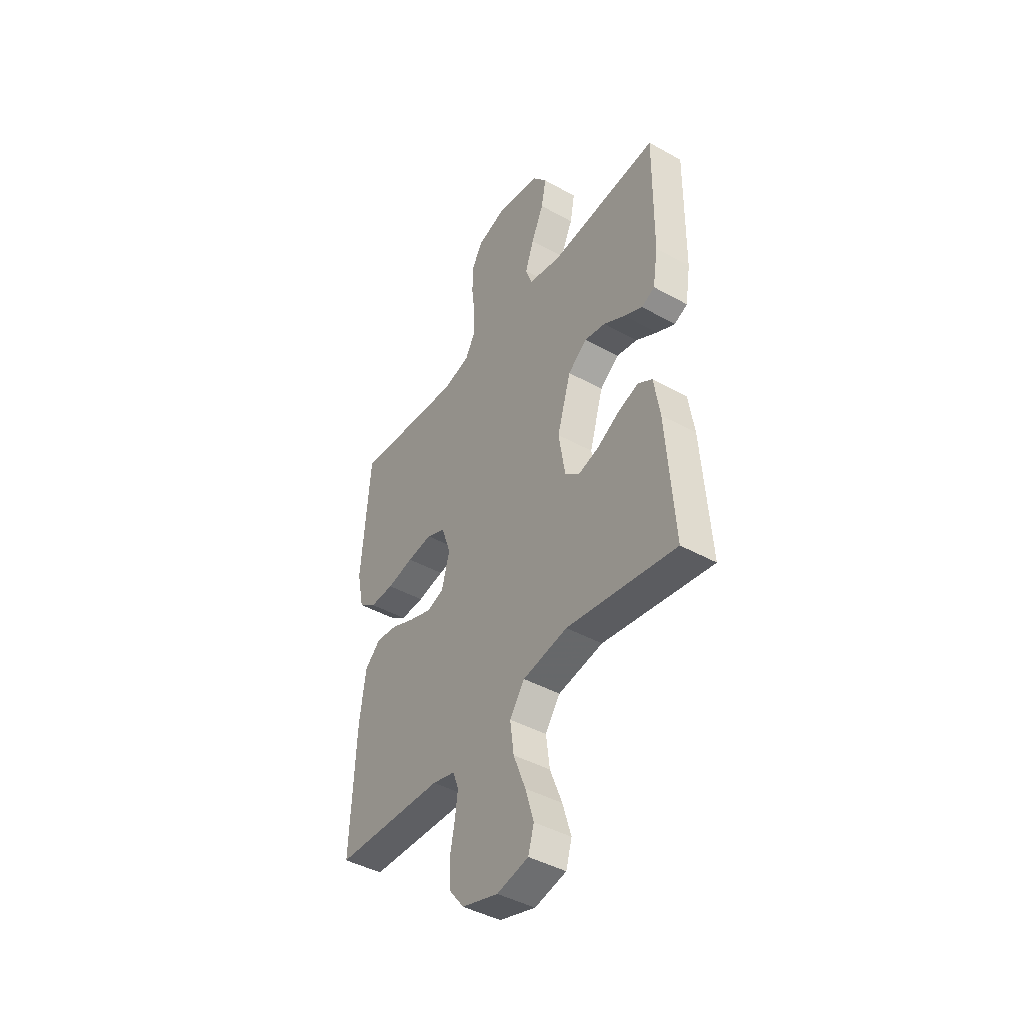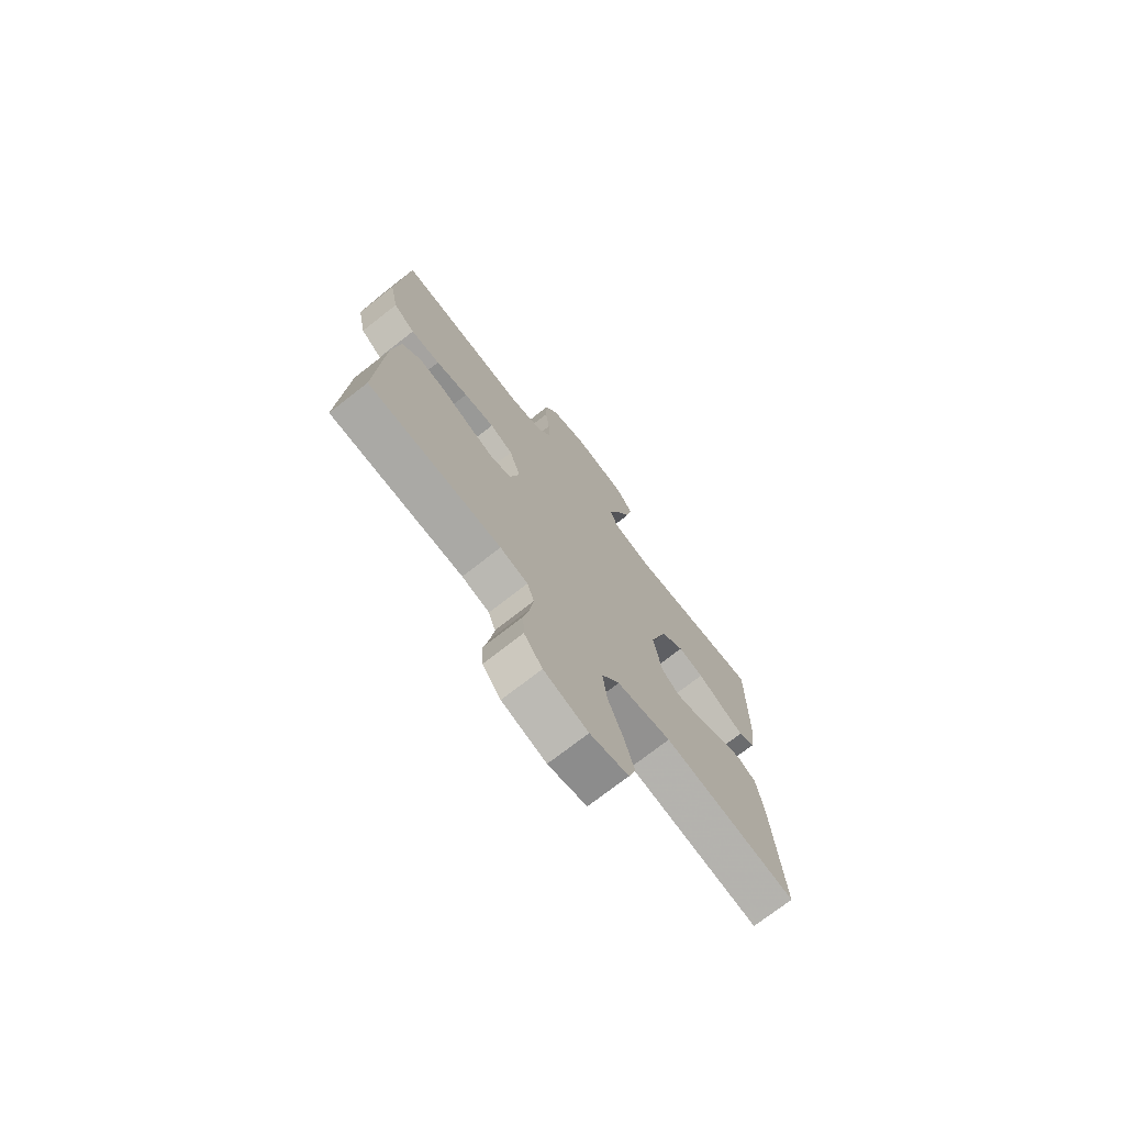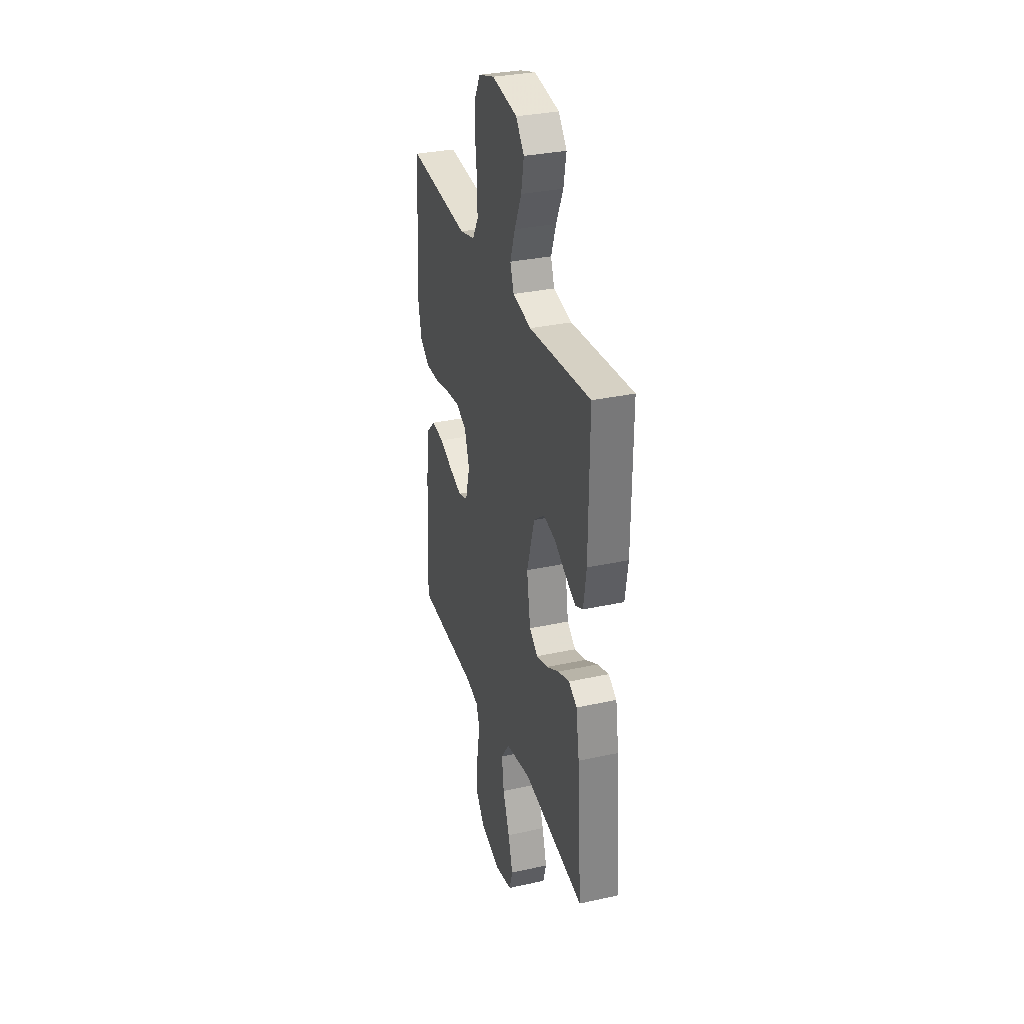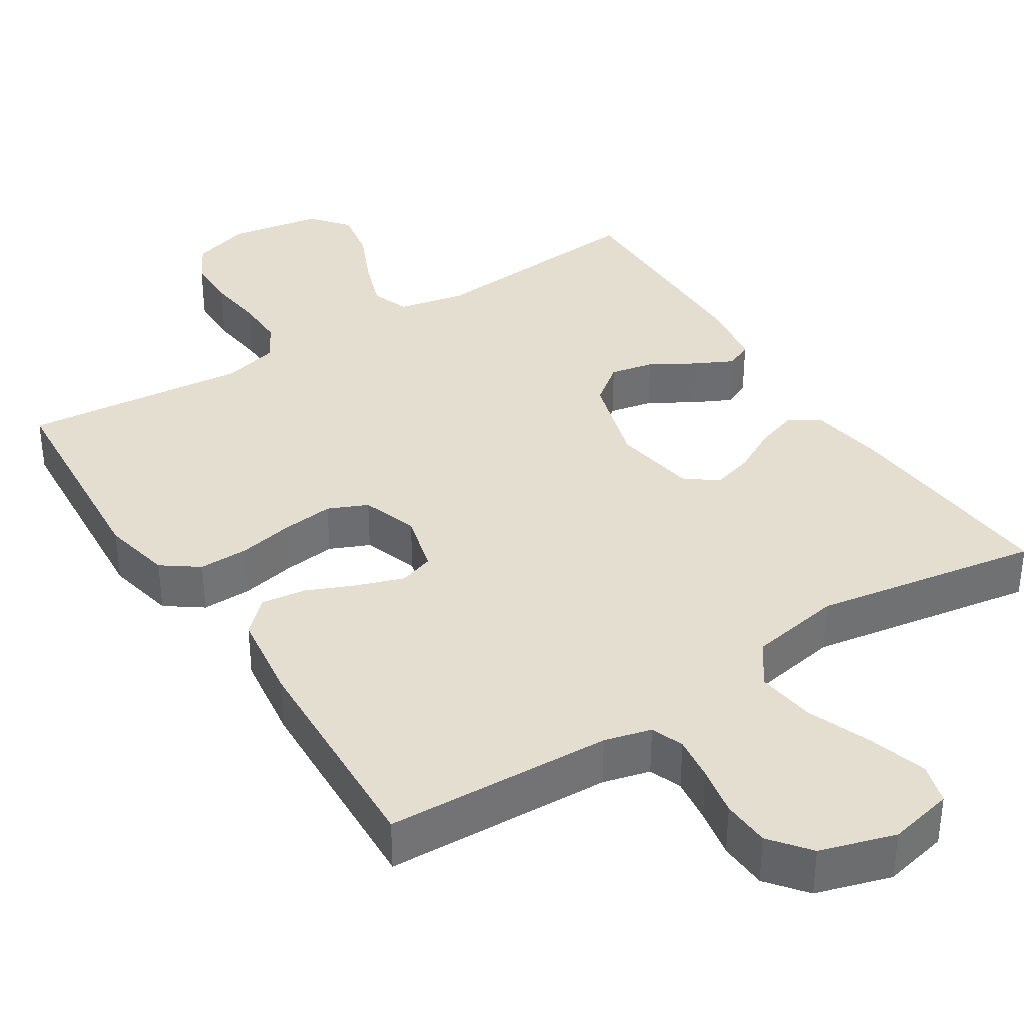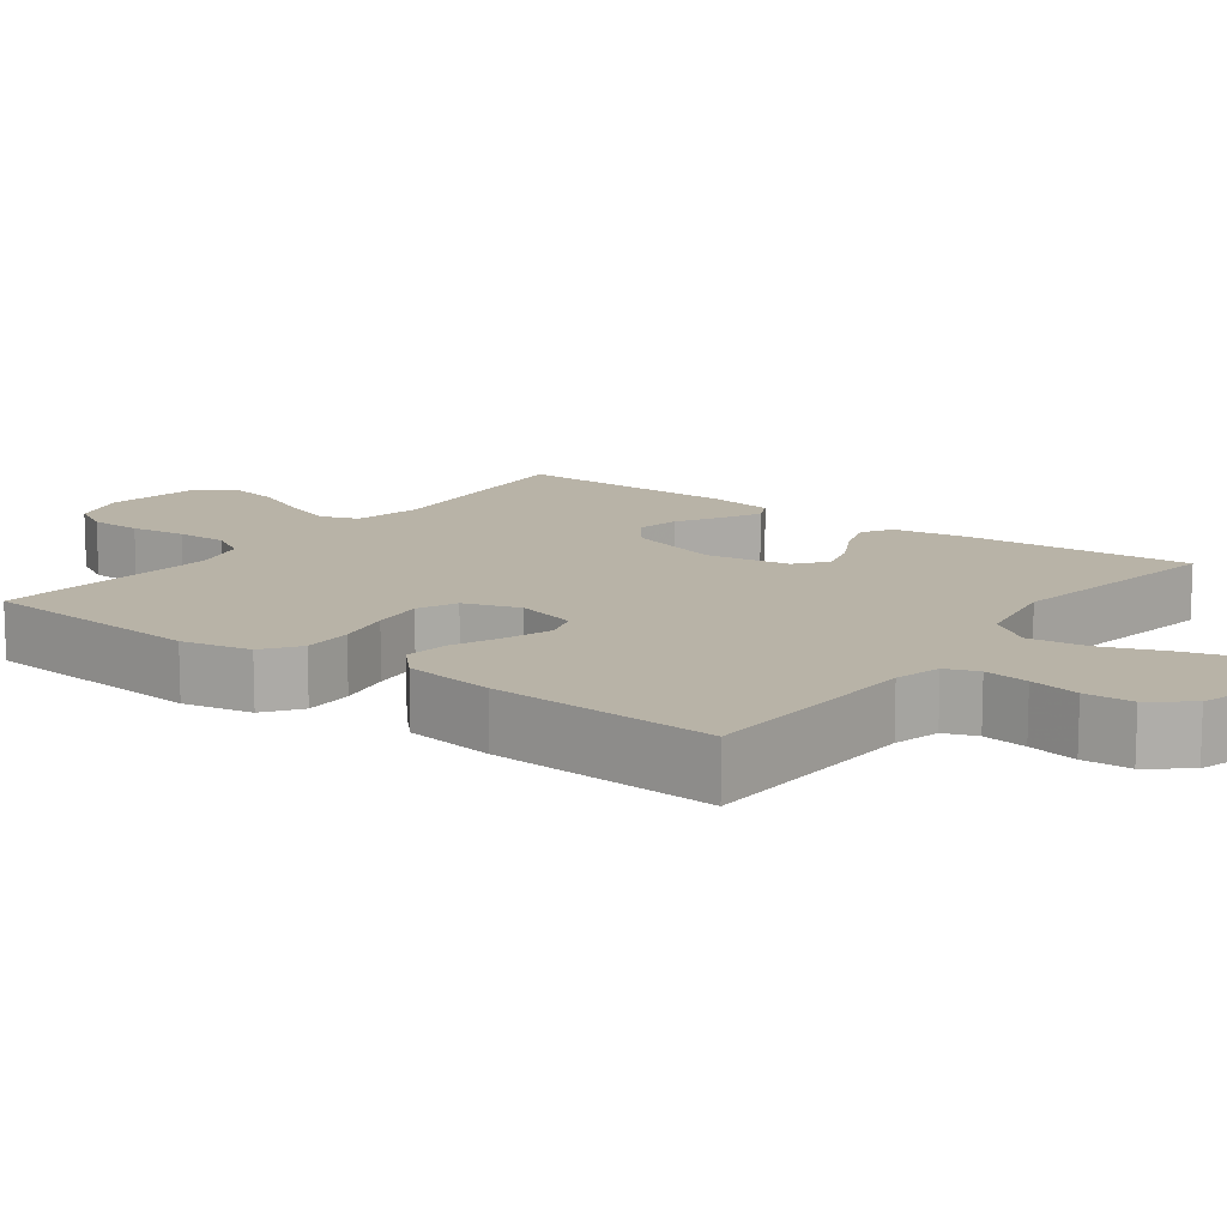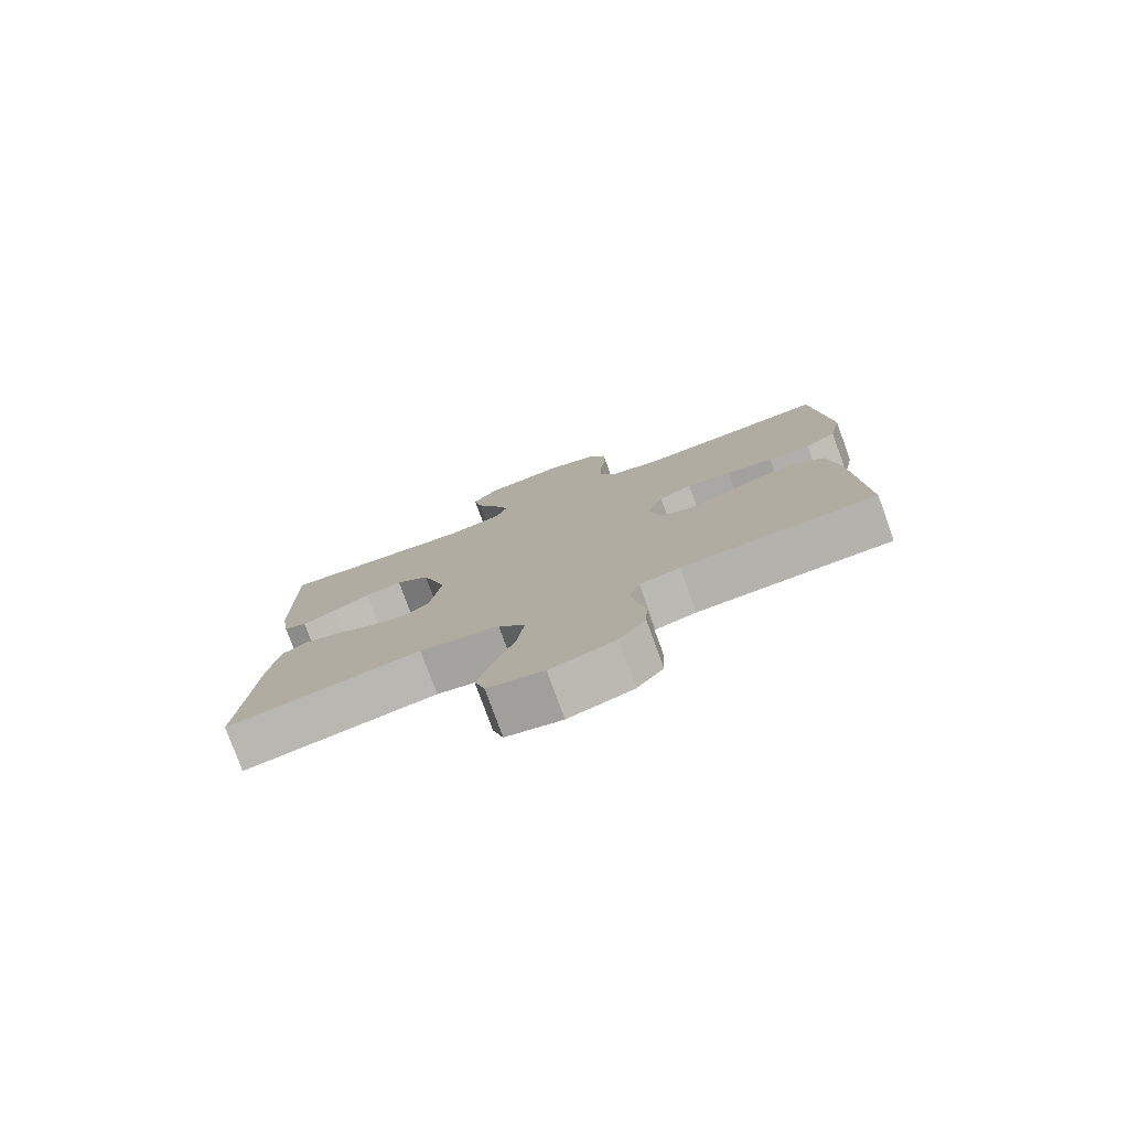
<metadata>
{"format":"obj","ext":"obj","renderer":"f3d","projection":"perspective","resolution":1024,"background":"white","views":[{"elev":-43.4,"azim":-123.3,"up":"+Z"},{"elev":-73.7,"azim":128.0,"up":"+Z"},{"elev":32.0,"azim":-107.2,"up":"+Z"},{"elev":36.4,"azim":147.3,"up":"+Y"},{"elev":12.9,"azim":126.6,"up":"+Y"},{"elev":-78.6,"azim":20.0,"up":"+Z"}]}
</metadata>
<code>
v -0.5 0.07 -0.5
v -0.478 0.07 -0.2
v -0.462 0.07 -0.1
v -0.422 0.07 -0.075
v -0.366 0.07 -0.094
v -0.305 0.07 -0.127
v -0.249 0.07 -0.143
v -0.208 0.07 -0.111
v -0.19 0.07 0
v -0.228 0.07 0.126
v -0.28 0.07 0.166
v -0.338 0.07 0.154
v -0.397 0.07 0.119
v -0.447 0.07 0.094
v -0.483 0.07 0.111
v -0.497 0.07 0.2
v -0.5 0.07 0.5
v -0.2 0.07 0.474
v -0.11 0.07 0.493
v -0.092 0.07 0.543
v -0.116 0.07 0.611
v -0.15 0.07 0.686
v -0.163 0.07 0.755
v -0.123 0.07 0.805
v 0 0.07 0.826
v 0.078 0.07 0.802
v 0.107 0.07 0.75
v 0.108 0.07 0.681
v 0.099 0.07 0.607
v 0.098 0.07 0.539
v 0.126 0.07 0.49
v 0.2 0.07 0.471
v 0.5 0.07 0.5
v 0.524 0.07 0.2
v 0.505 0.07 0.108
v 0.457 0.07 0.073
v 0.391 0.07 0.074
v 0.318 0.07 0.089
v 0.249 0.07 0.097
v 0.197 0.07 0.074
v 0.172 0.07 0
v 0.194 0.07 -0.081
v 0.24 0.07 -0.096
v 0.301 0.07 -0.075
v 0.366 0.07 -0.047
v 0.425 0.07 -0.039
v 0.468 0.07 -0.08
v 0.485 0.07 -0.2
v 0.5 0.07 -0.5
v 0.2 0.07 -0.512
v 0.138 0.07 -0.528
v 0.122 0.07 -0.571
v 0.13 0.07 -0.63
v 0.143 0.07 -0.696
v 0.14 0.07 -0.76
v 0.099 0.07 -0.812
v 0 0.07 -0.842
v -0.086 0.07 -0.823
v -0.102 0.07 -0.769
v -0.079 0.07 -0.692
v -0.046 0.07 -0.607
v -0.036 0.07 -0.529
v -0.077 0.07 -0.472
v -0.2 0.07 -0.45
v -0.5 0 -0.5
v -0.478 0 -0.2
v -0.462 0 -0.1
v -0.422 0 -0.075
v -0.366 0 -0.094
v -0.305 0 -0.127
v -0.249 0 -0.143
v -0.208 0 -0.111
v -0.19 0 0
v -0.228 0 0.126
v -0.28 0 0.166
v -0.338 0 0.154
v -0.397 0 0.119
v -0.447 0 0.094
v -0.483 0 0.111
v -0.497 0 0.2
v -0.5 0 0.5
v -0.2 0 0.474
v -0.11 0 0.493
v -0.092 0 0.543
v -0.116 0 0.611
v -0.15 0 0.686
v -0.163 0 0.755
v -0.123 0 0.805
v 0 0 0.826
v 0.078 0 0.802
v 0.107 0 0.75
v 0.108 0 0.681
v 0.099 0 0.607
v 0.098 0 0.539
v 0.126 0 0.49
v 0.2 0 0.471
v 0.5 0 0.5
v 0.524 0 0.2
v 0.505 0 0.108
v 0.457 0 0.073
v 0.391 0 0.074
v 0.318 0 0.089
v 0.249 0 0.097
v 0.197 0 0.074
v 0.172 0 0
v 0.194 0 -0.081
v 0.24 0 -0.096
v 0.301 0 -0.075
v 0.366 0 -0.047
v 0.425 0 -0.039
v 0.468 0 -0.08
v 0.485 0 -0.2
v 0.5 0 -0.5
v 0.2 0 -0.512
v 0.138 0 -0.528
v 0.122 0 -0.571
v 0.13 0 -0.63
v 0.143 0 -0.696
v 0.14 0 -0.76
v 0.099 0 -0.812
v 0 0 -0.842
v -0.086 0 -0.823
v -0.102 0 -0.769
v -0.079 0 -0.692
v -0.046 0 -0.607
v -0.036 0 -0.529
v -0.077 0 -0.472
v -0.2 0 -0.45
f 58 59 60 61
f 56 57 58 61
f 56 61 62
f 53 54 55 56
f 52 53 56 62
f 51 52 62 63
f 47 48 49 50
f 47 50 51 63
f 44 45 46 47
f 43 44 47 63
f 35 36 37 38
f 35 38 39
f 32 33 34 35
f 31 32 35 39
f 30 31 39 40
f 26 27 28 29
f 26 29 30
f 25 26 30
f 21 22 23 24
f 20 21 24 25
f 15 16 17 18
f 15 18 19
f 12 13 14 15
f 12 15 19
f 11 12 19
f 10 11 19
f 9 10 19 20
f 3 4 5 6
f 3 6 7
f 64 1 2 3
f 64 3 7
f 42 43 63 64
f 41 42 64 7
f 40 41 7 8
f 20 25 30 40
f 8 9 20 40
f 125 124 123 122
f 125 122 121 120
f 126 125 120
f 120 119 118 117
f 126 120 117 116
f 127 126 116 115
f 114 113 112 111
f 127 115 114 111
f 111 110 109 108
f 127 111 108 107
f 102 101 100 99
f 103 102 99
f 99 98 97 96
f 103 99 96 95
f 104 103 95 94
f 93 92 91 90
f 94 93 90
f 94 90 89
f 88 87 86 85
f 89 88 85 84
f 82 81 80 79
f 83 82 79
f 79 78 77 76
f 83 79 76
f 83 76 75
f 83 75 74
f 84 83 74 73
f 70 69 68 67
f 71 70 67
f 67 66 65 128
f 71 67 128
f 128 127 107 106
f 71 128 106 105
f 72 71 105 104
f 104 94 89 84
f 104 84 73 72
f 1 65 66 2
f 2 66 67 3
f 3 67 68 4
f 4 68 69 5
f 5 69 70 6
f 6 70 71 7
f 7 71 72 8
f 8 72 73 9
f 9 73 74 10
f 10 74 75 11
f 11 75 76 12
f 12 76 77 13
f 13 77 78 14
f 14 78 79 15
f 15 79 80 16
f 16 80 81 17
f 17 81 82 18
f 18 82 83 19
f 19 83 84 20
f 20 84 85 21
f 21 85 86 22
f 22 86 87 23
f 23 87 88 24
f 24 88 89 25
f 25 89 90 26
f 26 90 91 27
f 27 91 92 28
f 28 92 93 29
f 29 93 94 30
f 30 94 95 31
f 31 95 96 32
f 32 96 97 33
f 33 97 98 34
f 34 98 99 35
f 35 99 100 36
f 36 100 101 37
f 37 101 102 38
f 38 102 103 39
f 39 103 104 40
f 40 104 105 41
f 41 105 106 42
f 42 106 107 43
f 43 107 108 44
f 44 108 109 45
f 45 109 110 46
f 46 110 111 47
f 47 111 112 48
f 48 112 113 49
f 49 113 114 50
f 50 114 115 51
f 51 115 116 52
f 52 116 117 53
f 53 117 118 54
f 54 118 119 55
f 55 119 120 56
f 56 120 121 57
f 57 121 122 58
f 58 122 123 59
f 59 123 124 60
f 60 124 125 61
f 61 125 126 62
f 62 126 127 63
f 63 127 128 64
f 64 128 65 1

</code>
